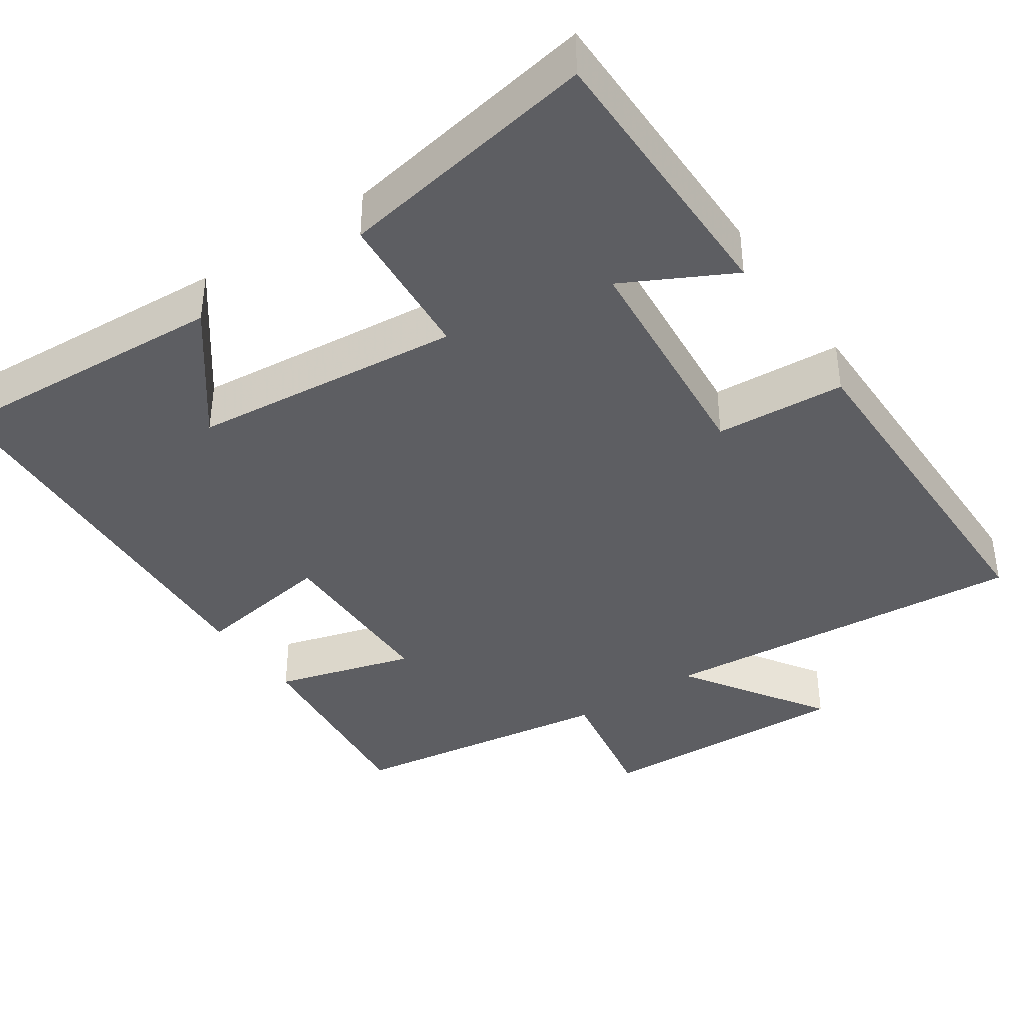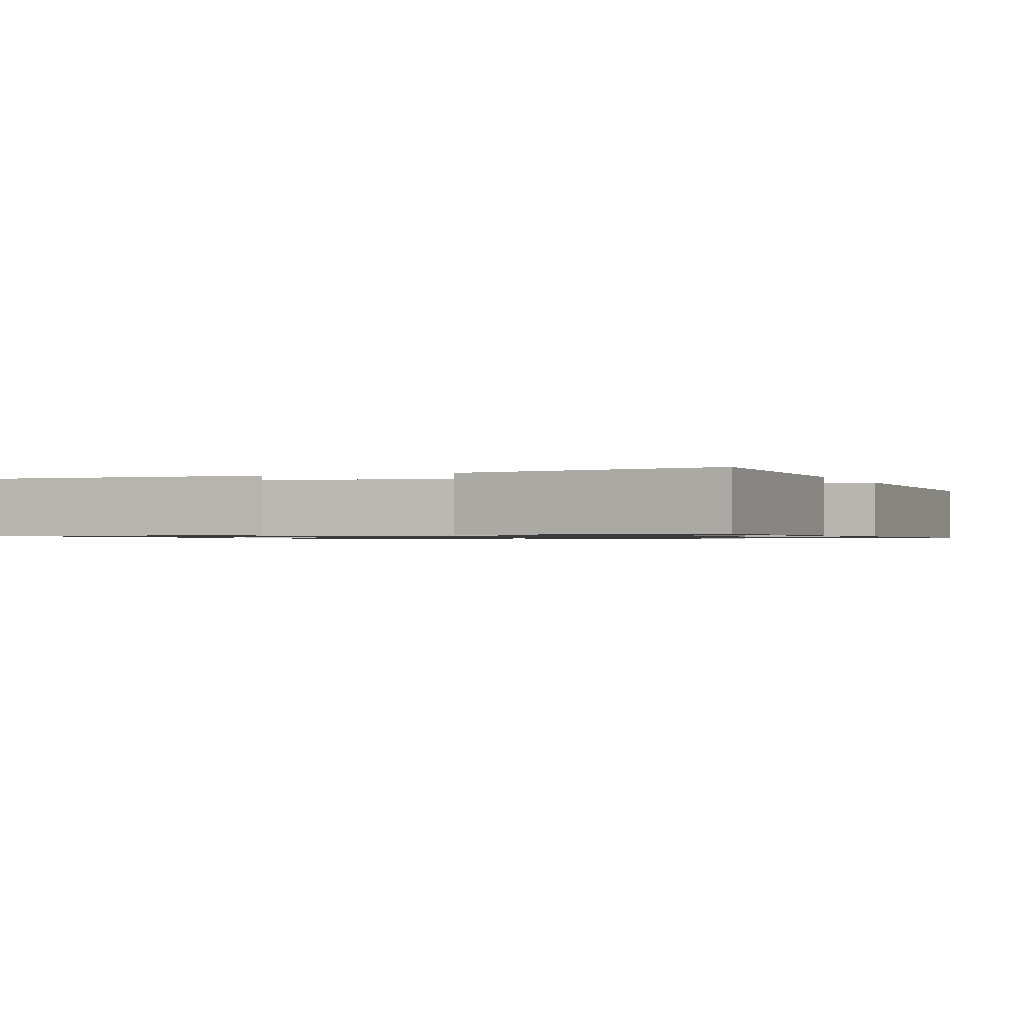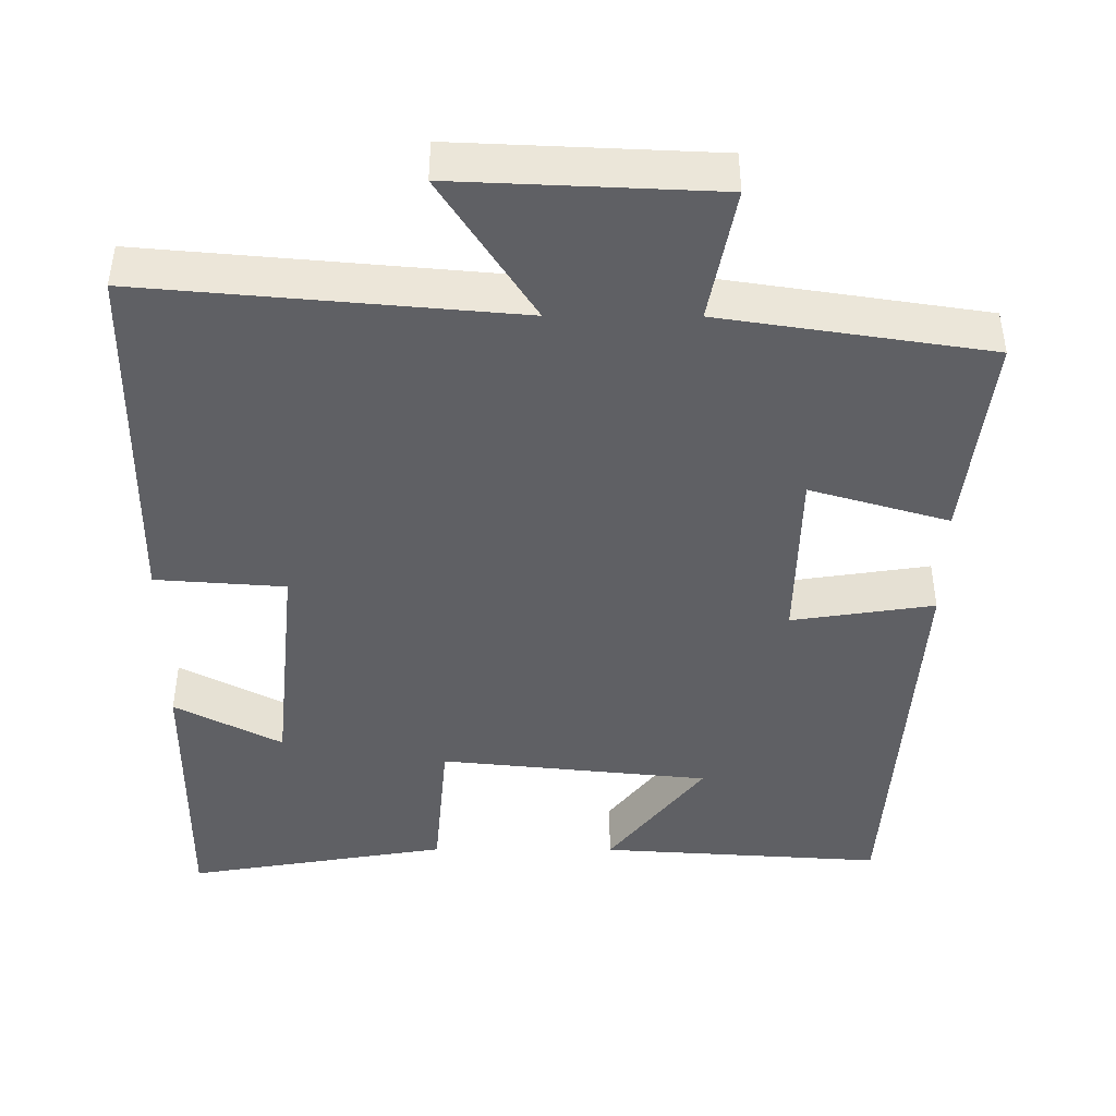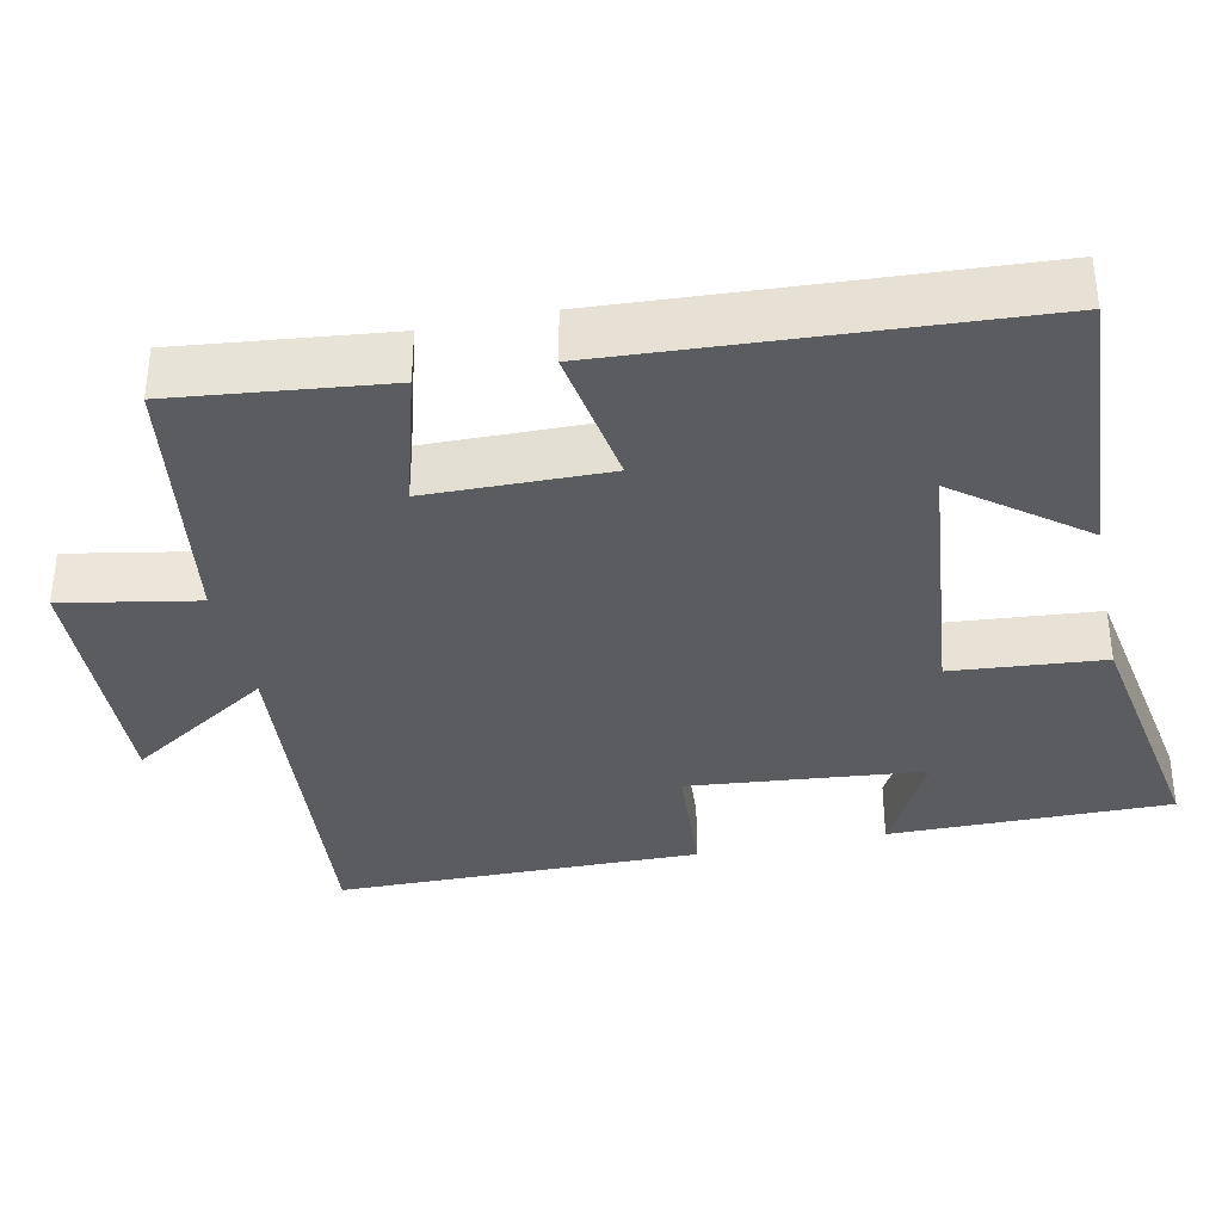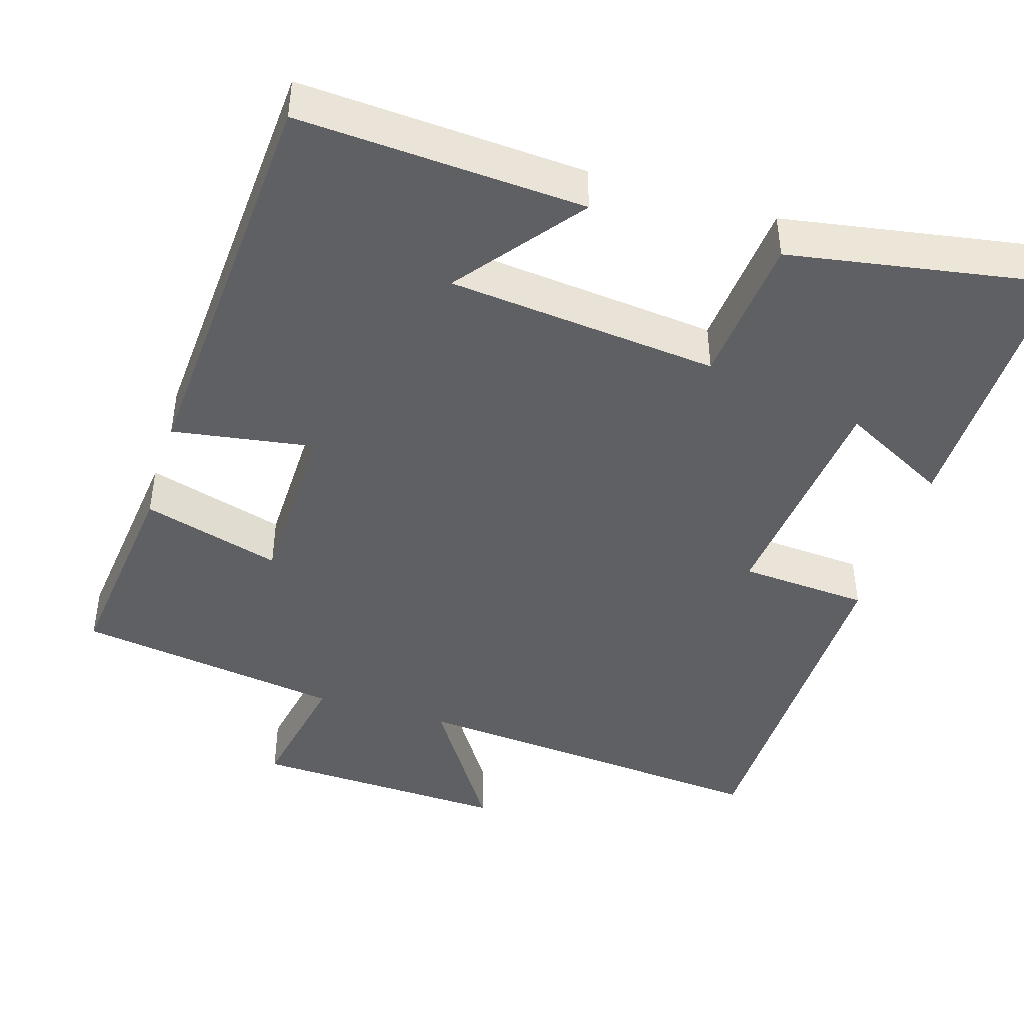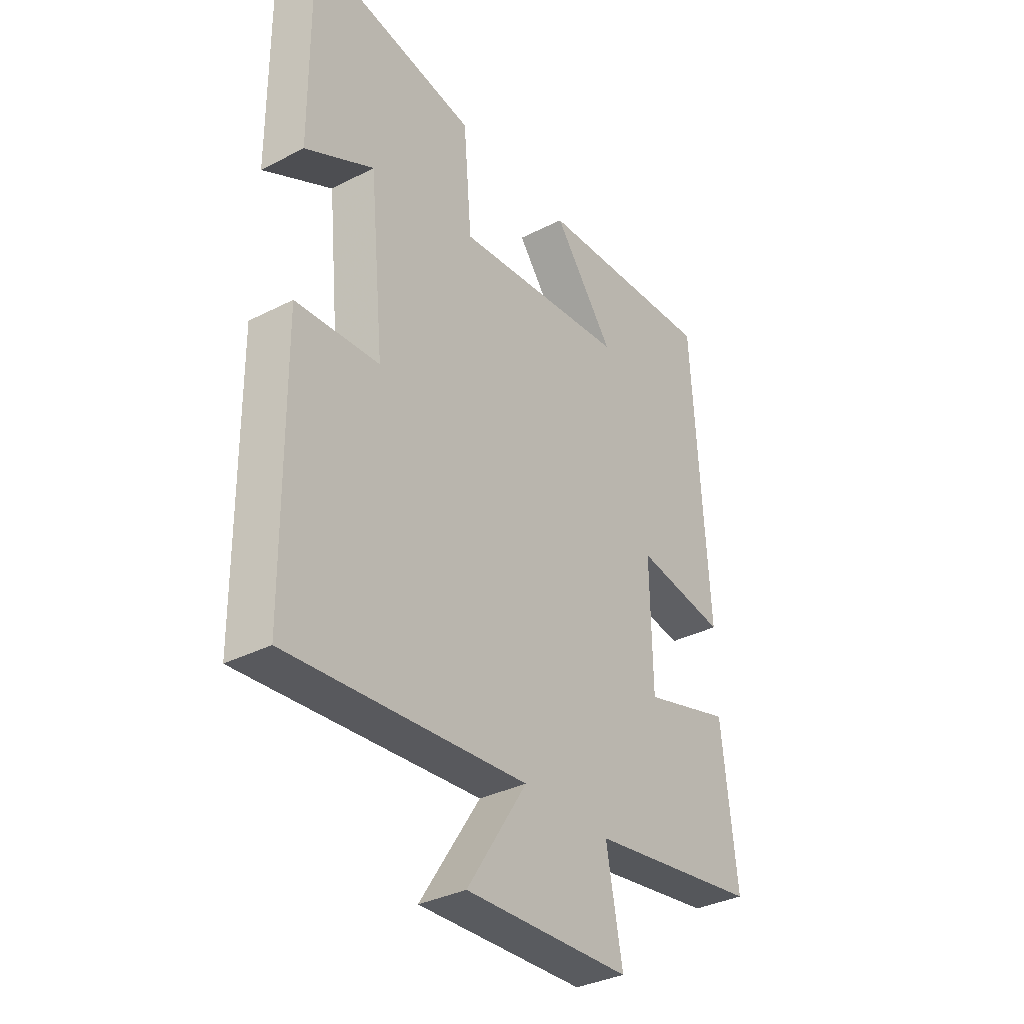
<metadata>
{"format":"obj","ext":"obj","renderer":"f3d","projection":"perspective","resolution":1024,"background":"white","views":[{"elev":-39.2,"azim":34.5,"up":"+Y"},{"elev":-0.9,"azim":23.1,"up":"+Y"},{"elev":-43.9,"azim":179.7,"up":"+Y"},{"elev":-35.3,"azim":-78.0,"up":"+Y"},{"elev":-43.9,"azim":-17.1,"up":"+Y"},{"elev":-34.4,"azim":124.6,"up":"+Z"}]}
</metadata>
<code>
v -0.467 0.07 0.523
v -0.092 0.07 0.5
v -0.217 0.07 0.337
v 0.139 0.07 0.301
v 0.156 0.07 0.5
v 0.502 0.07 0.559
v 0.5 0.07 0.188
v 0.359 0.07 0.262
v 0.329 0.07 -0.048
v 0.5 0.07 -0.06
v 0.495 0.07 -0.542
v 0.006 0.07 -0.5
v 0.129 0.07 -0.691
v -0.211 0.07 -0.677
v -0.178 0.07 -0.5
v -0.531 0.07 -0.447
v -0.5 0.07 -0.171
v -0.317 0.07 -0.224
v -0.313 0.07 0.012
v -0.5 0.07 -0.017
v -0.467 0 0.523
v -0.092 0 0.5
v -0.217 0 0.337
v 0.139 0 0.301
v 0.156 0 0.5
v 0.502 0 0.559
v 0.5 0 0.188
v 0.359 0 0.262
v 0.329 0 -0.048
v 0.5 0 -0.06
v 0.495 0 -0.542
v 0.006 0 -0.5
v 0.129 0 -0.691
v -0.211 0 -0.677
v -0.178 0 -0.5
v -0.531 0 -0.447
v -0.5 0 -0.171
v -0.317 0 -0.224
v -0.313 0 0.012
v -0.5 0 -0.017
f 19 20 1
f 15 16 17 18
f 15 18 19
f 12 13 14 15
f 12 15 19
f 9 10 11 12
f 8 9 12 19
f 5 6 7 8
f 4 5 8
f 3 4 8 19
f 1 2 3
f 1 3 19
f 21 40 39
f 38 37 36 35
f 39 38 35
f 35 34 33 32
f 39 35 32
f 32 31 30 29
f 39 32 29 28
f 28 27 26 25
f 28 25 24
f 39 28 24 23
f 23 22 21
f 39 23 21
f 1 21 22 2
f 2 22 23 3
f 3 23 24 4
f 4 24 25 5
f 5 25 26 6
f 6 26 27 7
f 7 27 28 8
f 8 28 29 9
f 9 29 30 10
f 10 30 31 11
f 11 31 32 12
f 12 32 33 13
f 13 33 34 14
f 14 34 35 15
f 15 35 36 16
f 16 36 37 17
f 17 37 38 18
f 18 38 39 19
f 19 39 40 20
f 20 40 21 1

</code>
